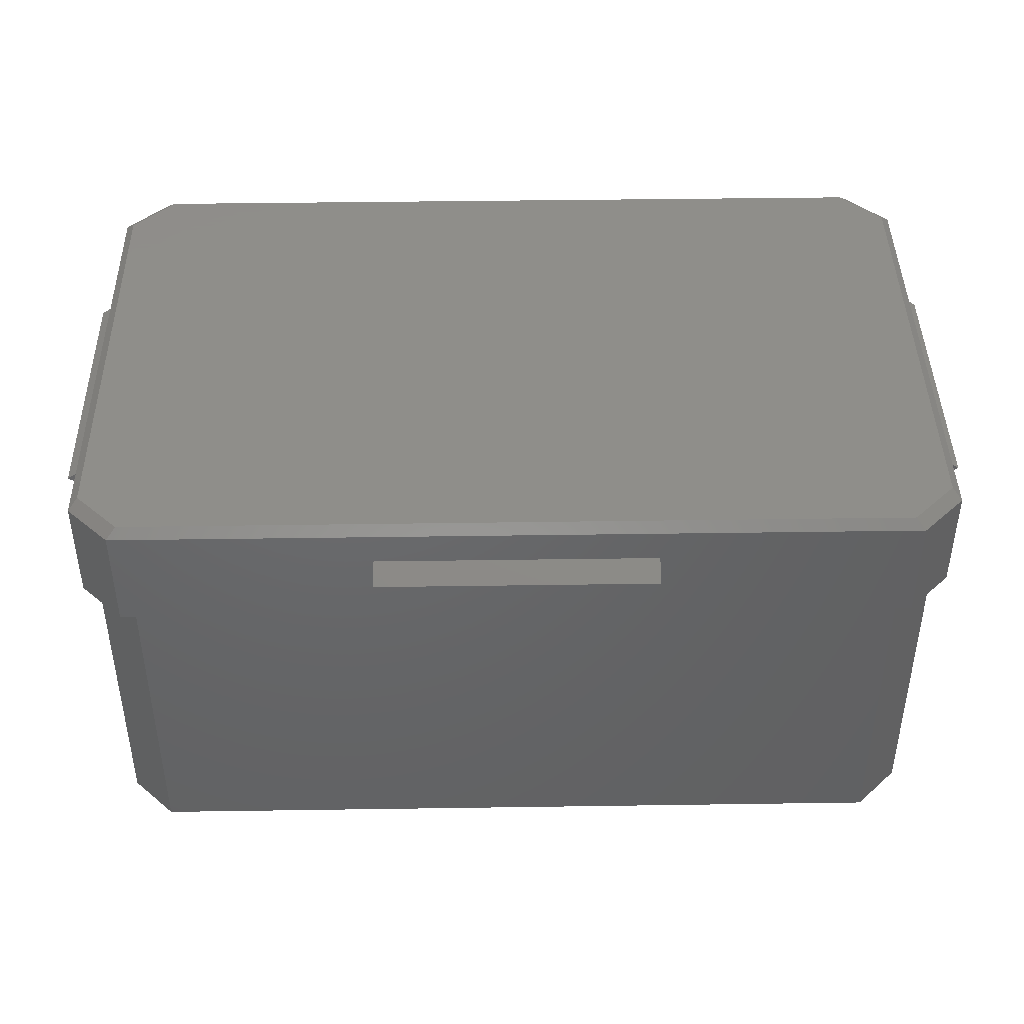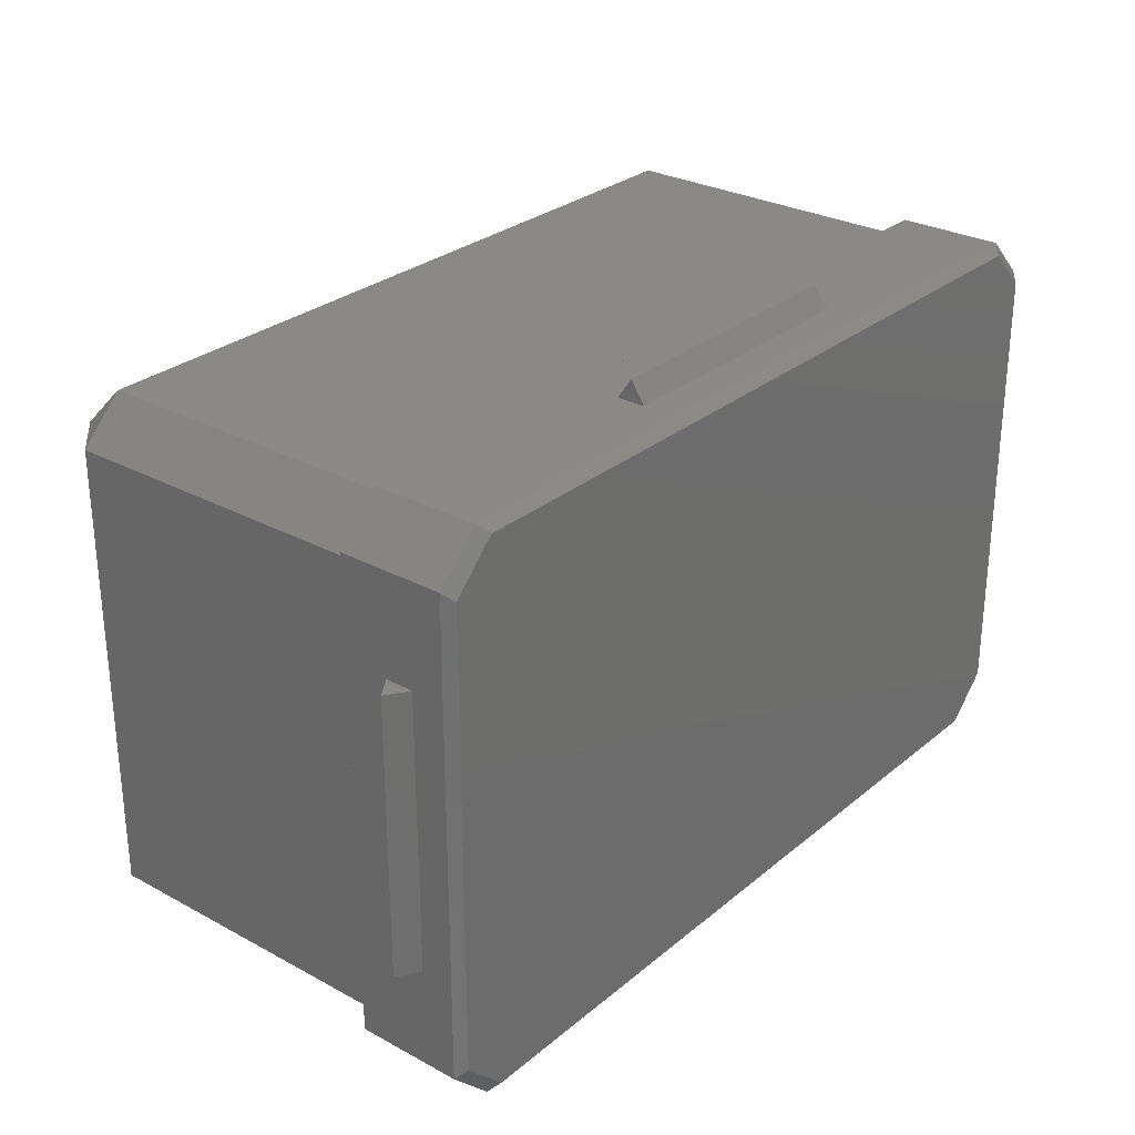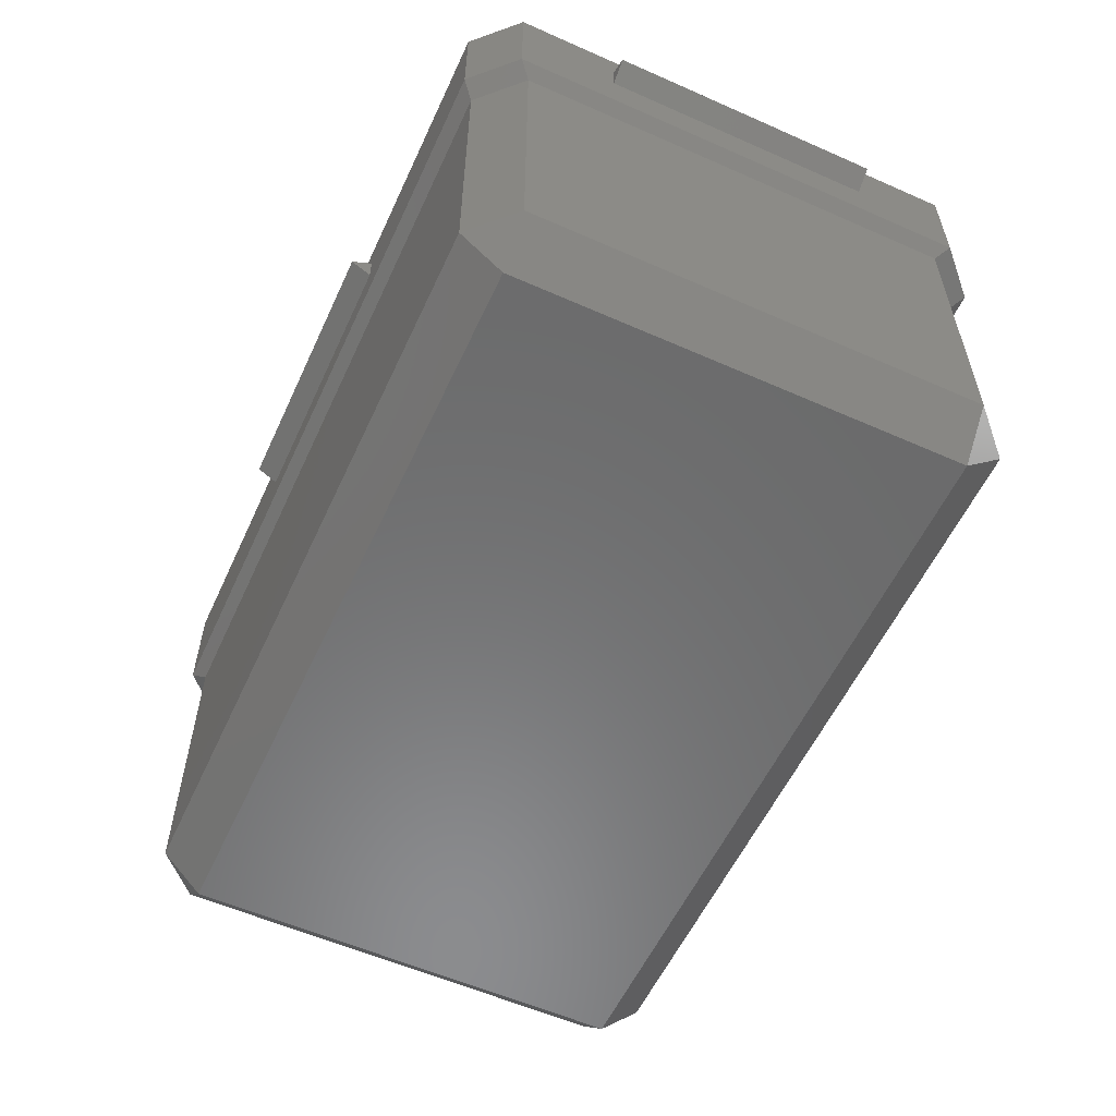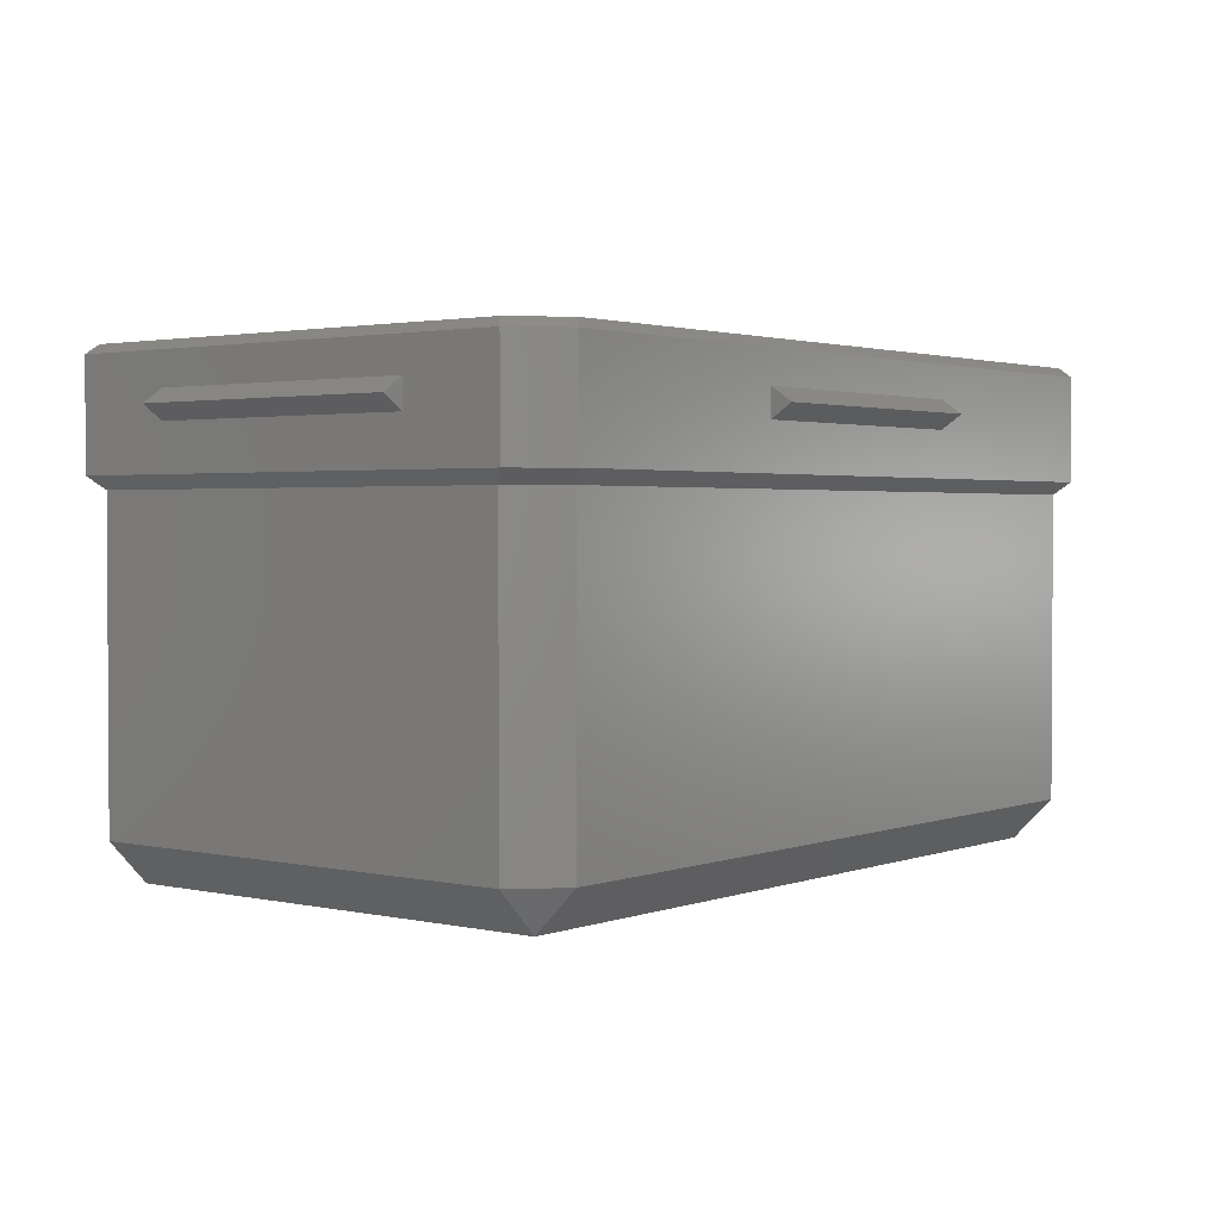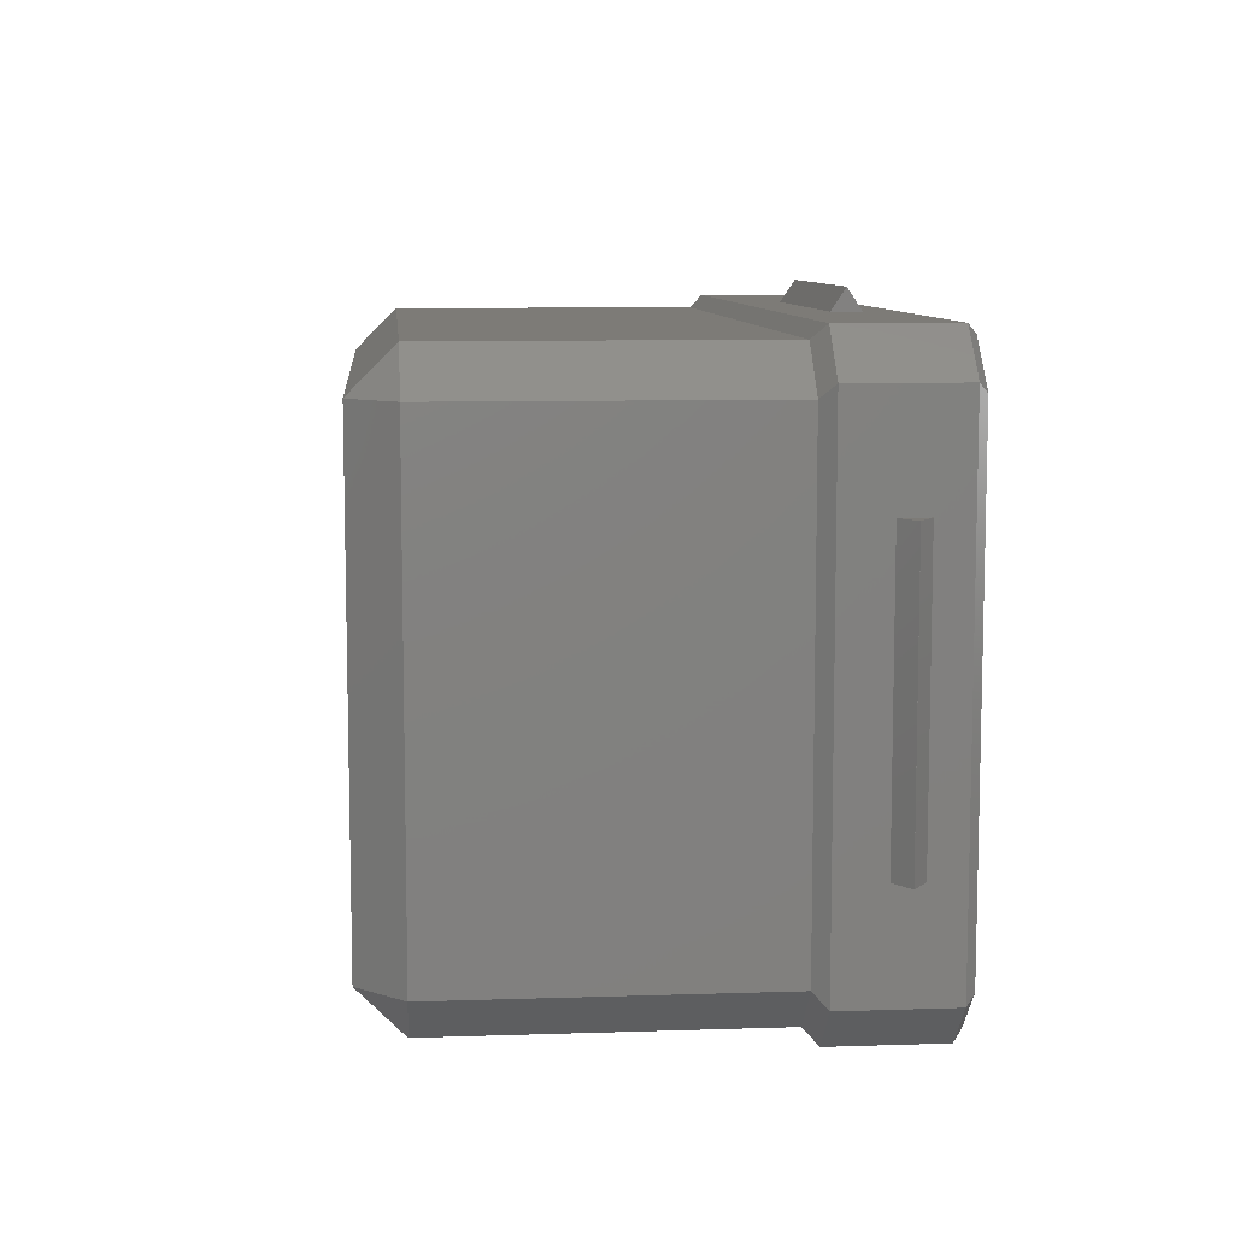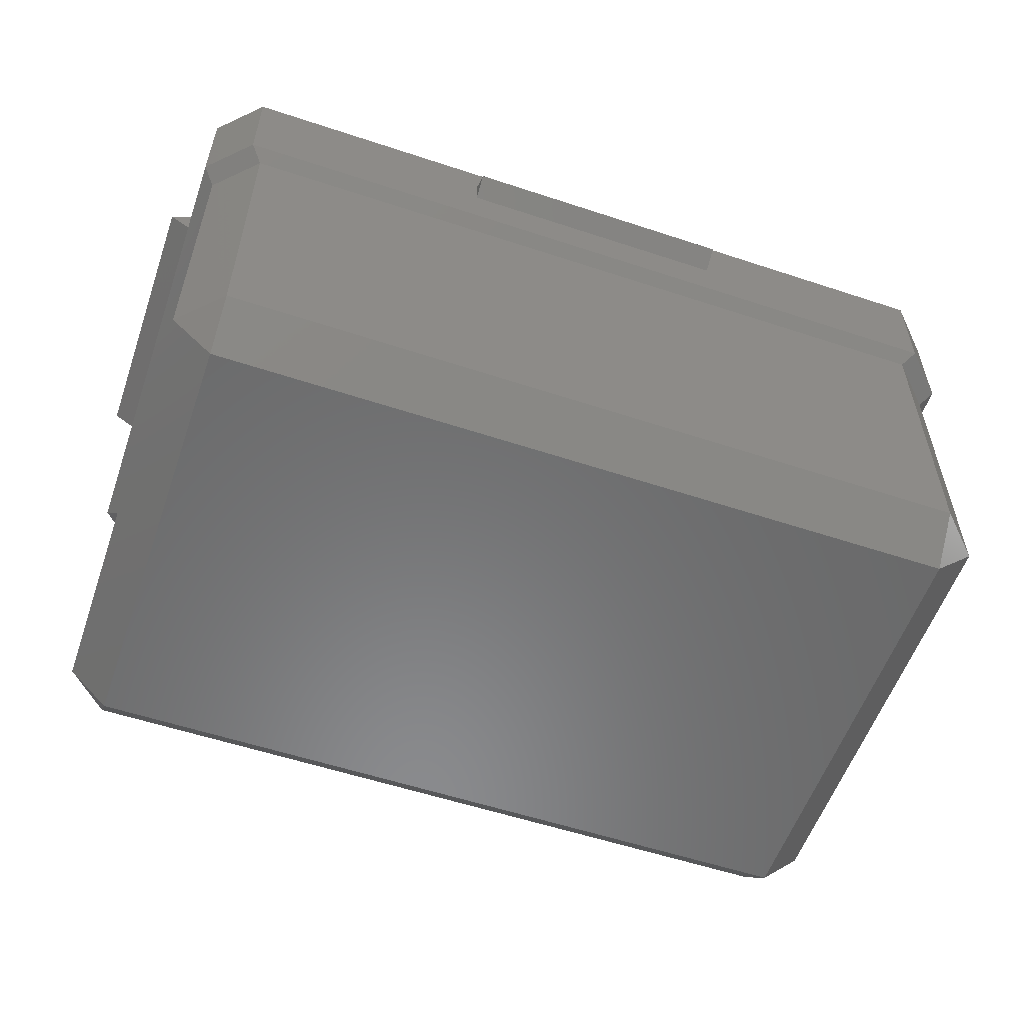
<metadata>
{"format":"stl","ext":"stl","renderer":"f3d","projection":"perspective","resolution":1024,"background":"white","views":[{"elev":42.8,"azim":179.0,"up":"+Z"},{"elev":28.4,"azim":-50.8,"up":"+Y"},{"elev":-57.2,"azim":-114.7,"up":"+Z"},{"elev":2.0,"azim":128.3,"up":"+Z"},{"elev":8.8,"azim":-95.1,"up":"+Y"},{"elev":-56.4,"azim":160.9,"up":"+Z"}]}
</metadata>
<code>
# stl→obj: 68 verts, 148 faces
v -27.1 -16.1 -0.0004997
v 27.1 -19.1 2.999
v -27.1 -19.1 2.999
v 27.1 -16.1 -0.0004997
v -30.1 -16.1 2.999
v -30.1 16.1 24.9
v -30.1 16.1 2.999
v -30.1 -16.1 24.9
v 27.1 -19.1 24.9
v 30.1 -16.1 2.999
v 30.1 -16.1 24.9
v 30.1 16.1 2.999
v 30.1 16.1 24.9
v -27.1 16.1 -0.0004997
v -27.1 19.1 2.999
v -27.1 -19.1 24.9
v -27.1 19.1 24.9
v 27.1 16.1 -0.0004997
v 27.1 19.1 2.999
v 27.1 19.1 24.9
v -31 17 33.31
v -30.36 -16.36 33.95
v -30.36 16.36 33.95
v -31 -17 33.31
v -28 -20 25.8
v -31 -17 25.8
v 28 20 25.8
v -28 20 25.8
v -28 -20 33.31
v -9.9 -20 31
v 28 -20 33.31
v -9.9 -20 29
v 9.9 -20 29
v 9.9 -20 31
v 28 -20 25.8
v -31 17 25.8
v -28 20 33.31
v -27.36 19.36 33.95
v 31 -17 25.8
v -27.36 -19.36 33.95
v 27.36 -19.36 33.95
v 30.36 -16.36 33.95
v 31 -17 33.31
v 28 20 33.31
v 27.36 19.36 33.95
v -31 9.9 29
v -31 -9.9 29
v -31 9.9 31
v -31 -9.9 31
v 9.9 20 31
v 9.9 20 29
v -9.9 20 29
v -9.9 20 31
v 30.36 16.36 33.95
v 31 17 33.31
v 31 9.9 29
v 31 9.9 31
v 31 -9.9 31
v 31 -9.9 29
v 31 17 25.8
v 32.5 -9.9 30
v 32.5 9.9 30
v 9.9 21.5 30
v -9.9 21.5 30
v -32.5 -9.9 30
v -32.5 9.9 30
v -9.9 -21.5 30
v 9.9 -21.5 30
f 1 2 3
f 2 1 4
f 5 6 7
f 6 5 8
f 9 10 11
f 10 9 2
f 11 12 13
f 12 11 10
f 14 7 15
f 3 9 16
f 9 3 2
f 7 17 15
f 17 7 6
f 1 18 4
f 18 1 14
f 1 7 14
f 7 1 5
f 3 5 1
f 12 18 19
f 18 15 19
f 15 18 14
f 13 19 20
f 19 13 12
f 19 17 20
f 17 19 15
f 10 2 4
f 3 8 5
f 8 3 16
f 10 18 12
f 18 10 4
f 21 22 23
f 22 21 24
f 25 8 16
f 8 25 26
f 17 27 20
f 27 17 28
f 25 24 26
f 24 25 29
f 29 30 31
f 29 32 30
f 32 25 33
f 25 32 29
f 34 31 30
f 33 31 34
f 33 35 31
f 35 33 25
f 36 37 28
f 37 36 21
f 26 6 8
f 6 26 36
f 37 23 38
f 23 37 21
f 35 11 39
f 11 35 9
f 40 31 41
f 31 40 29
f 42 31 43
f 31 42 41
f 35 16 9
f 16 35 25
f 44 38 45
f 38 44 37
f 6 28 17
f 28 6 36
f 36 46 21
f 36 47 46
f 24 47 26
f 26 47 36
f 48 21 46
f 49 21 48
f 49 24 21
f 47 24 49
f 22 29 40
f 29 22 24
f 44 50 37
f 44 51 50
f 51 27 52
f 27 51 44
f 53 37 50
f 52 37 53
f 52 28 37
f 28 52 27
f 44 54 55
f 54 44 45
f 56 55 57
f 55 58 57
f 58 43 59
f 43 58 55
f 55 56 60
f 59 60 56
f 59 39 60
f 39 59 43
f 31 39 43
f 39 31 35
f 54 43 55
f 43 54 42
f 13 27 60
f 27 13 20
f 45 42 54
f 45 41 42
f 38 41 45
f 38 40 41
f 23 40 38
f 40 23 22
f 55 27 44
f 27 55 60
f 11 60 39
f 60 11 13
f 61 62 62
f 62 61 61
f 59 62 61
f 62 59 56
f 57 61 62
f 61 57 58
f 62 57 62
f 57 62 56
f 58 61 61
f 61 58 59
f 63 64 63
f 64 63 64
f 64 50 63
f 50 64 53
f 52 64 64
f 64 52 53
f 52 63 51
f 63 52 64
f 50 63 63
f 63 50 51
f 65 66 66
f 66 65 65
f 66 49 48
f 49 66 65
f 65 49 65
f 49 65 47
f 65 46 47
f 46 65 66
f 48 66 66
f 66 48 46
f 67 68 67
f 68 67 68
f 67 33 68
f 33 67 32
f 30 68 34
f 68 30 67
f 68 33 34
f 33 68 68
f 67 30 32
f 30 67 67

</code>
